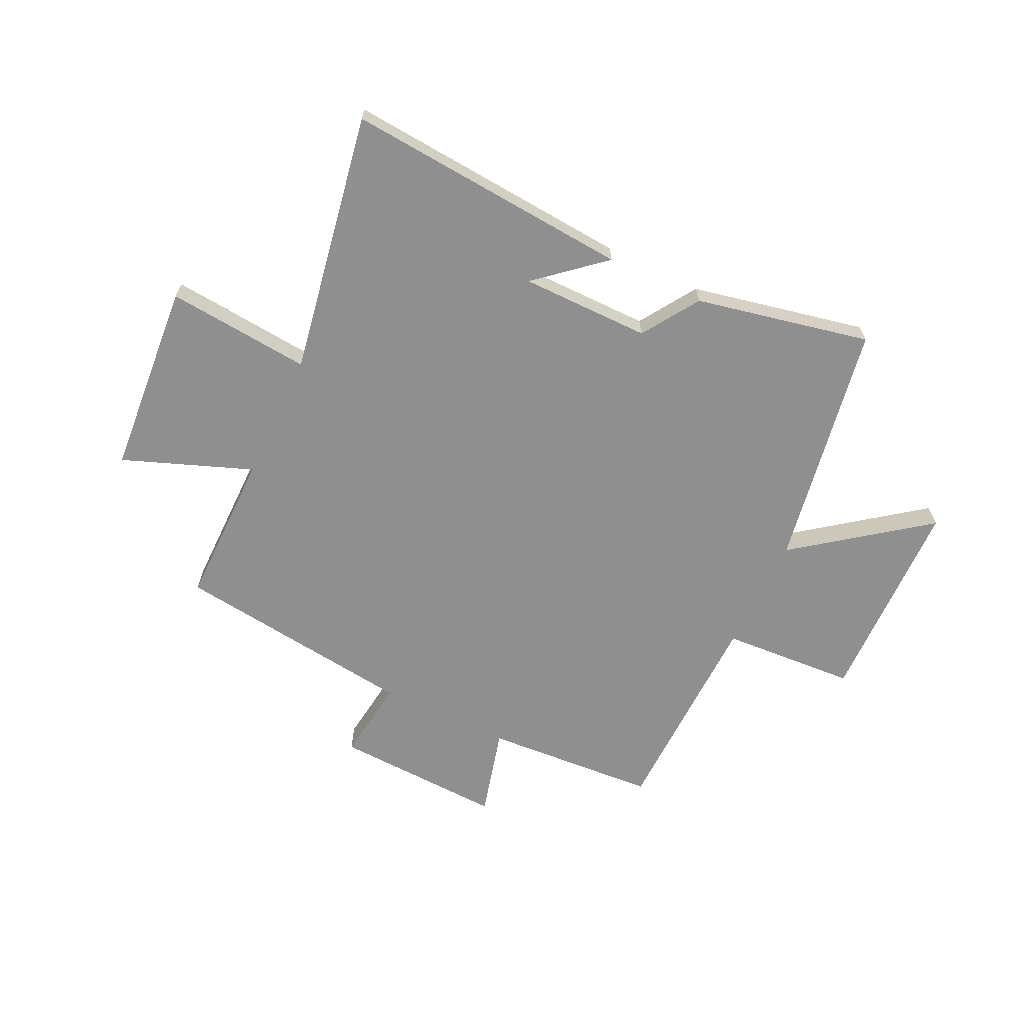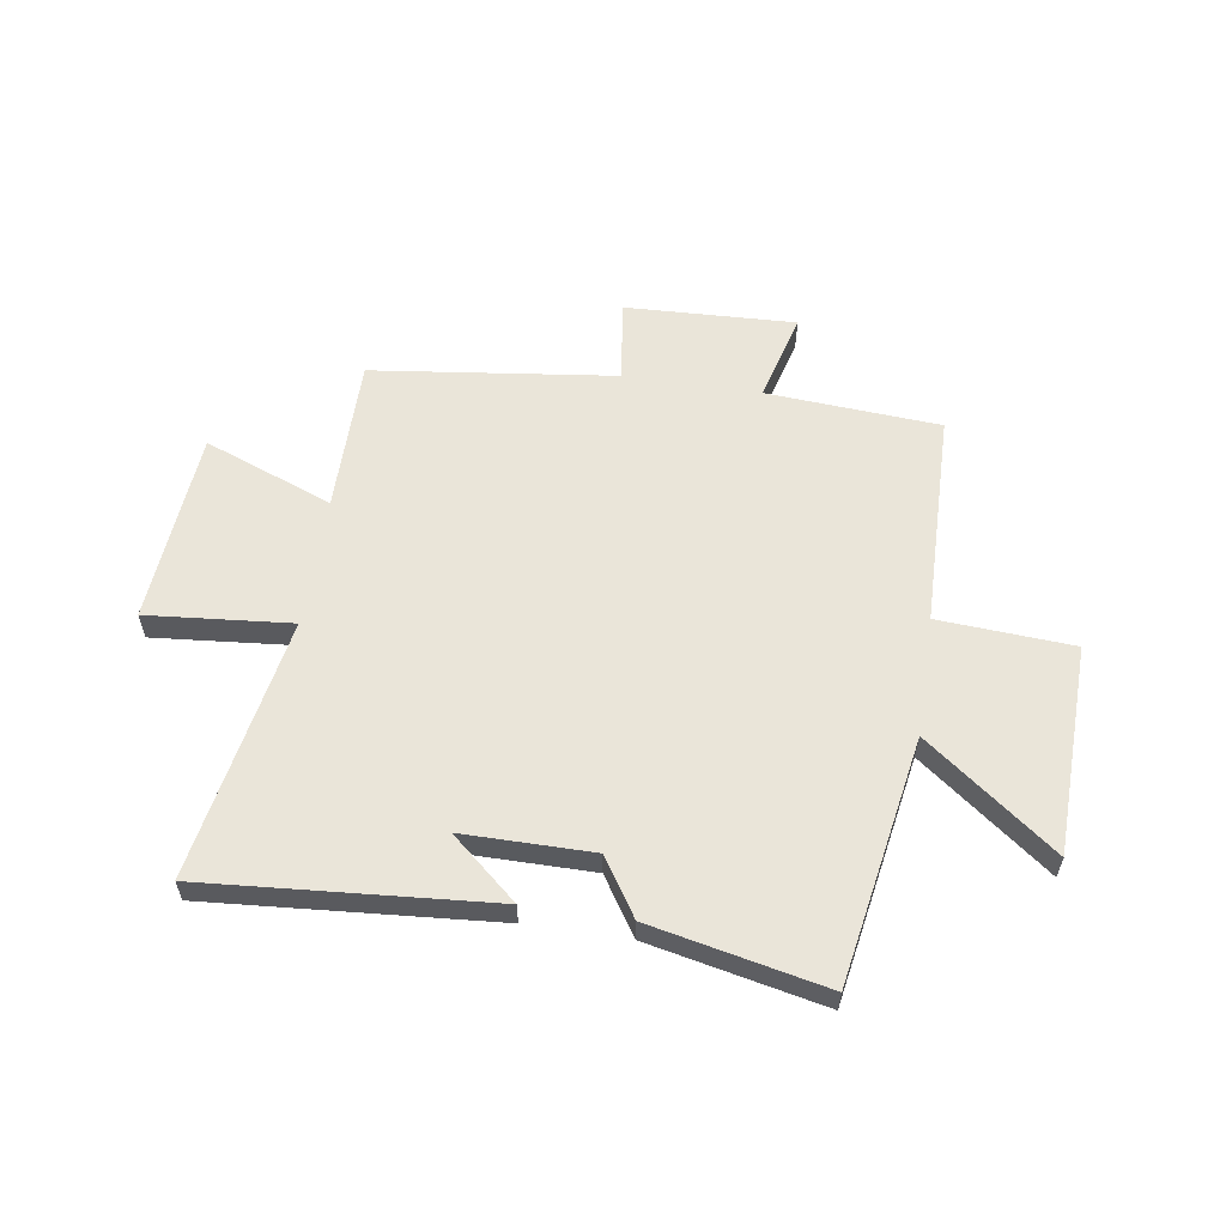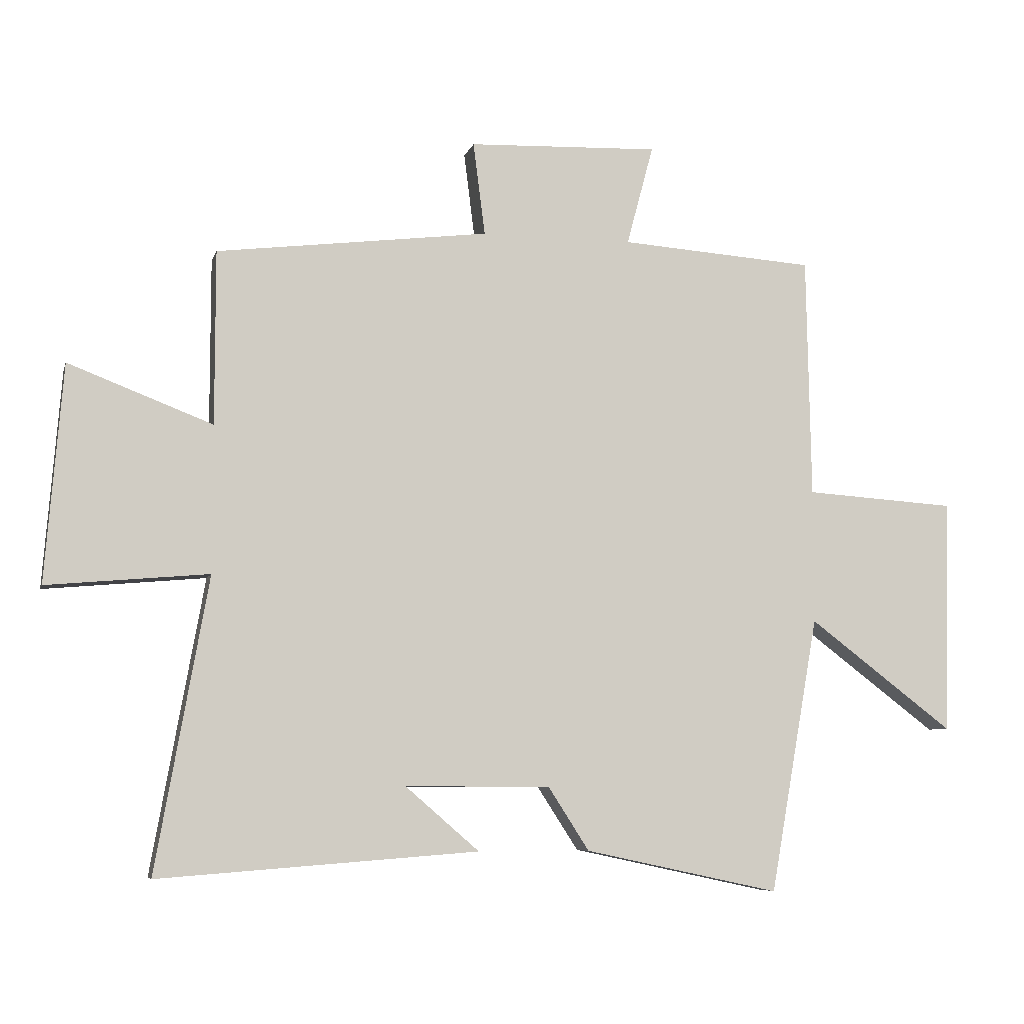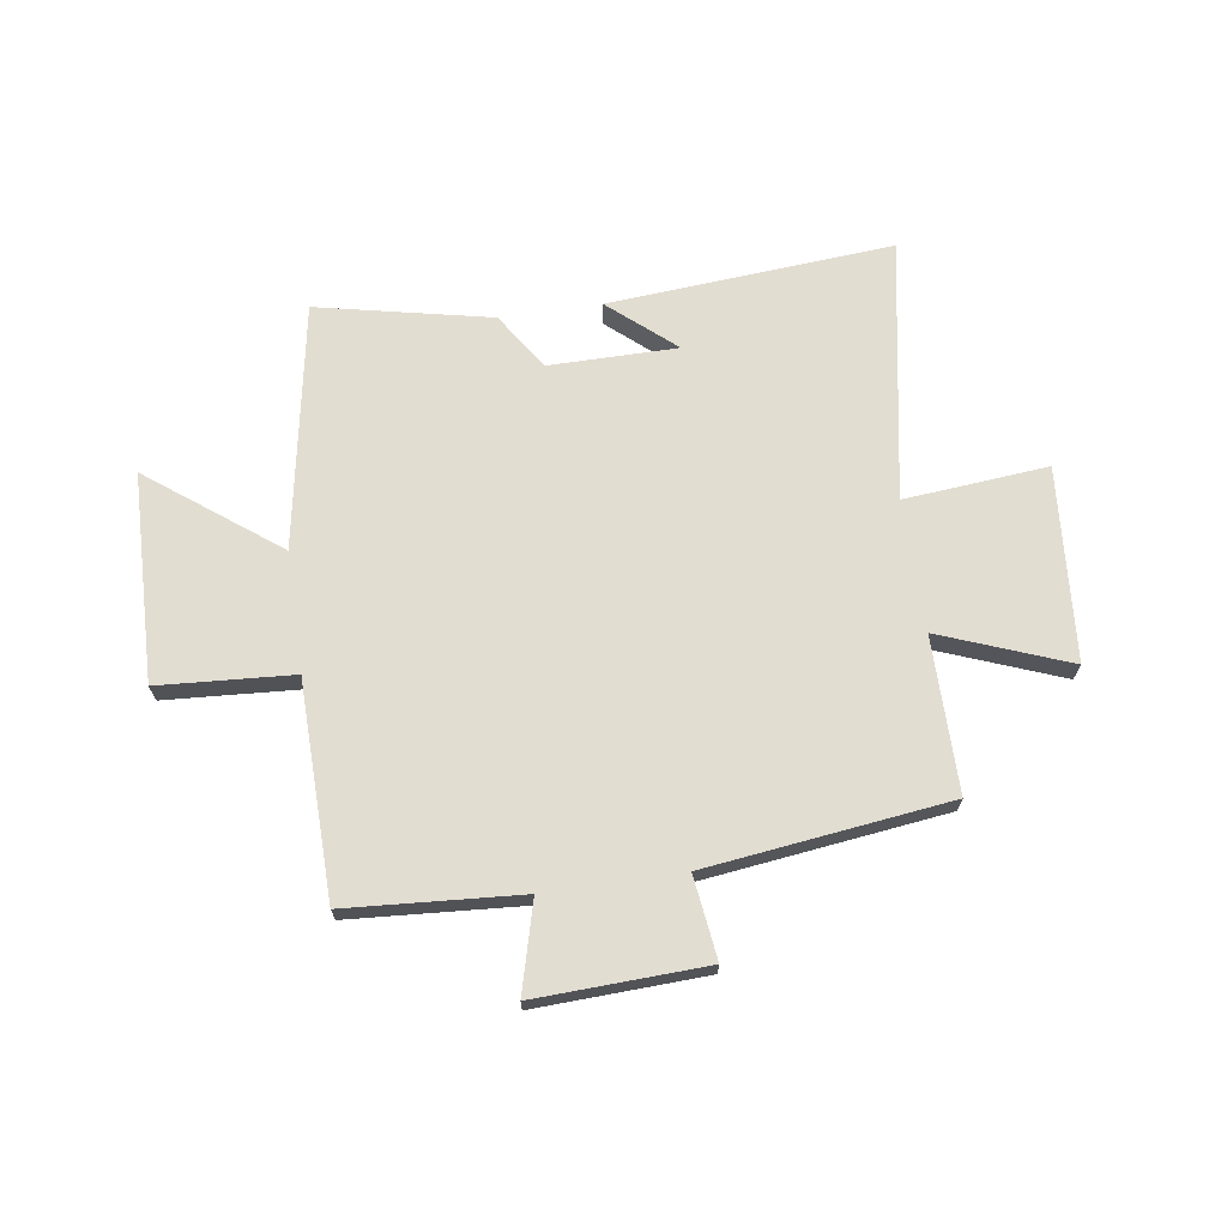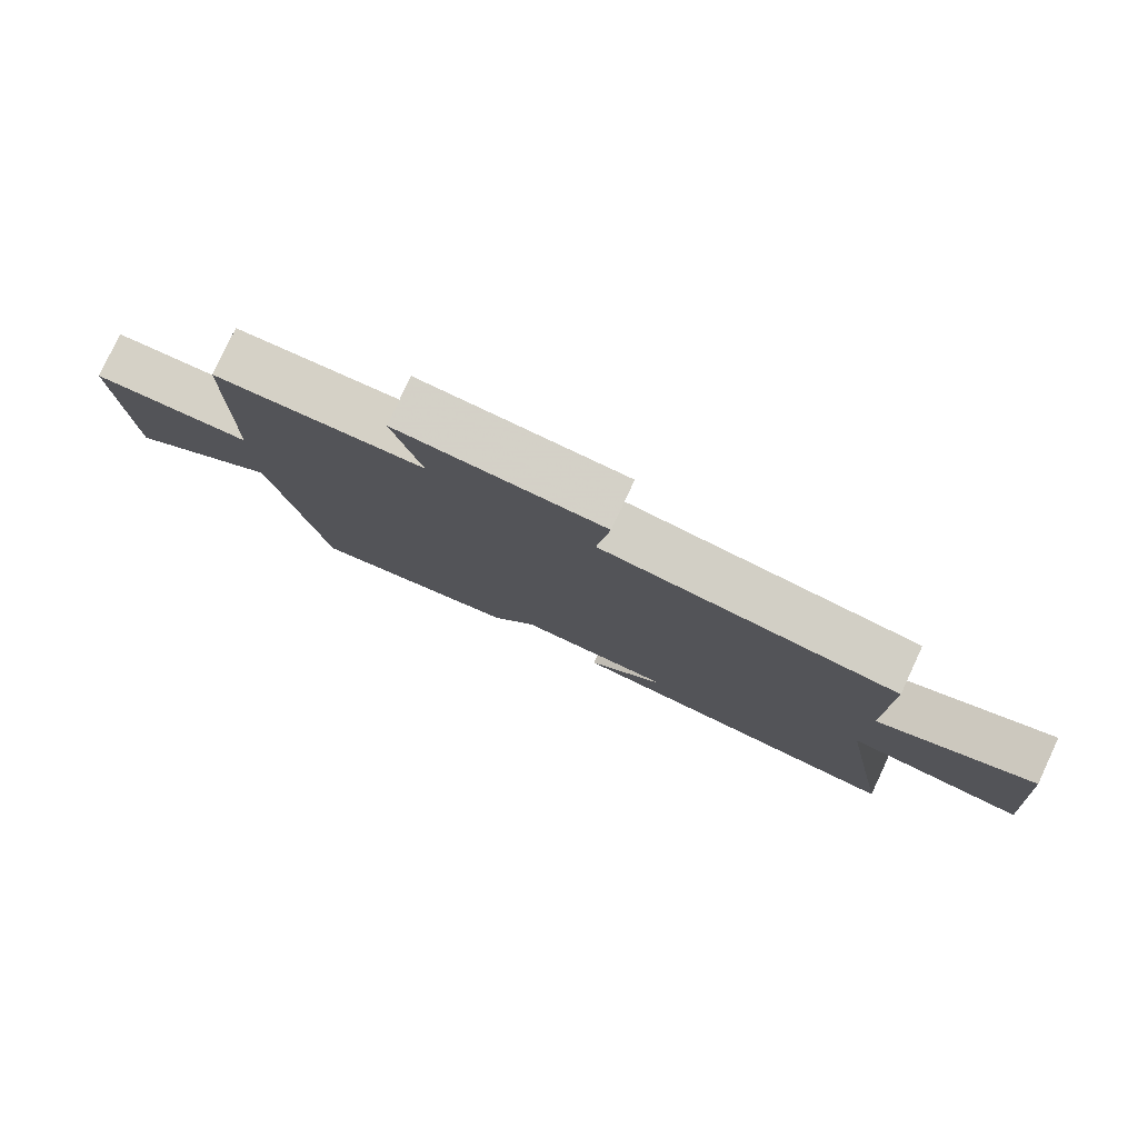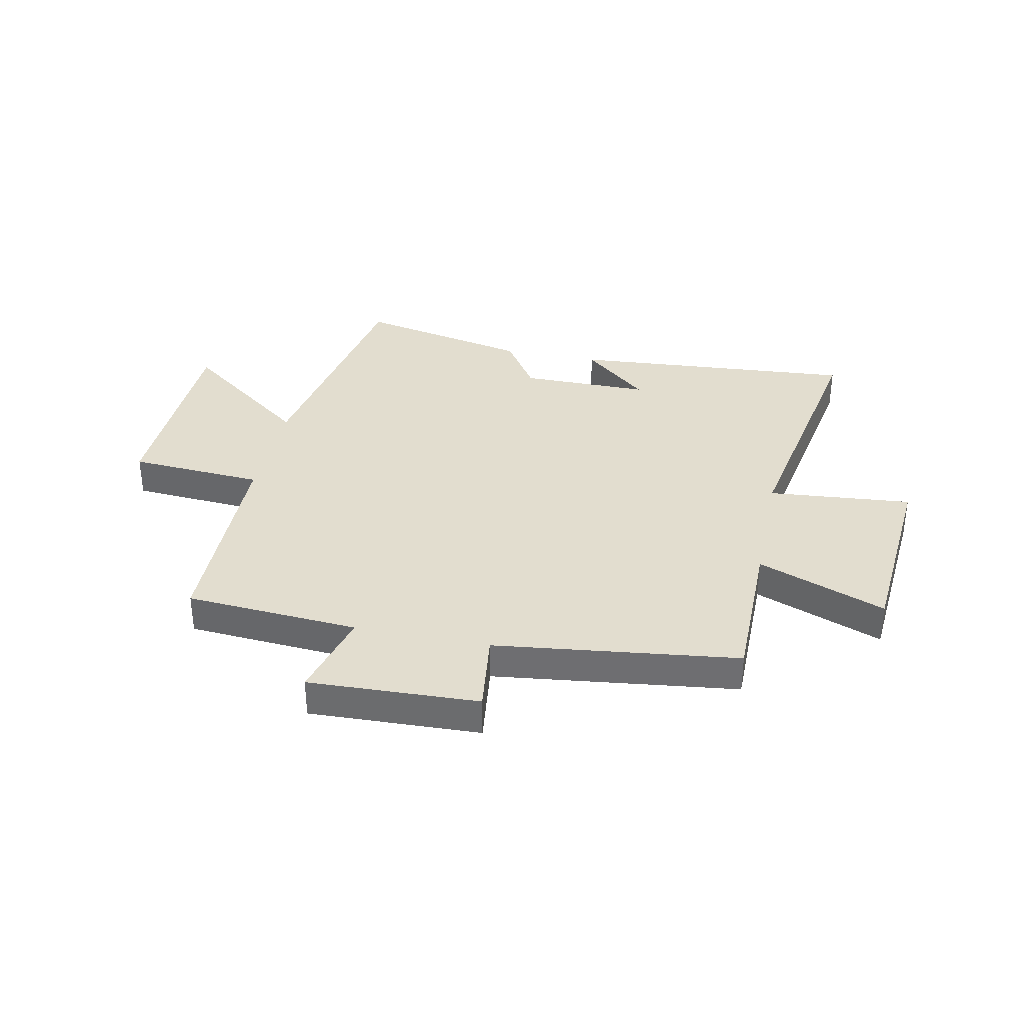
<metadata>
{"format":"obj","ext":"obj","renderer":"f3d","projection":"perspective","resolution":1024,"background":"white","views":[{"elev":-65.4,"azim":154.3,"up":"+Y"},{"elev":58.4,"azim":-171.4,"up":"+Y"},{"elev":-7.0,"azim":166.3,"up":"+Z"},{"elev":68.6,"azim":-8.4,"up":"+Y"},{"elev":79.5,"azim":25.0,"up":"+Z"},{"elev":35.0,"azim":11.7,"up":"+Y"}]}
</metadata>
<code>
v 0.5 0.07 0.446
v 0.5 0.07 0.167
v 0.731 0.07 0.256
v 0.759 0.07 -0.092
v 0.5 0.07 -0.069
v 0.584 0.07 -0.539
v 0.071 0.07 -0.5
v 0.189 0.07 -0.398
v -0.043 0.07 -0.398
v -0.109 0.07 -0.5
v -0.422 0.07 -0.567
v -0.5 0.07 -0.125
v -0.732 0.07 -0.301
v -0.742 0.07 0.075
v -0.5 0.07 0.091
v -0.493 0.07 0.478
v -0.181 0.07 0.5
v -0.224 0.07 0.661
v 0.082 0.07 0.649
v 0.063 0.07 0.5
v 0.5 0 0.446
v 0.5 0 0.167
v 0.731 0 0.256
v 0.759 0 -0.092
v 0.5 0 -0.069
v 0.584 0 -0.539
v 0.071 0 -0.5
v 0.189 0 -0.398
v -0.043 0 -0.398
v -0.109 0 -0.5
v -0.422 0 -0.567
v -0.5 0 -0.125
v -0.732 0 -0.301
v -0.742 0 0.075
v -0.5 0 0.091
v -0.493 0 0.478
v -0.181 0 0.5
v -0.224 0 0.661
v 0.082 0 0.649
v 0.063 0 0.5
f 17 18 19 20
f 15 16 17 20
f 15 20 1 2
f 12 13 14 15
f 12 15 2
f 9 10 11 12
f 8 9 12 2
f 6 7 8
f 5 6 8
f 5 8 2 3
f 3 4 5
f 40 39 38 37
f 40 37 36 35
f 22 21 40 35
f 35 34 33 32
f 22 35 32
f 32 31 30 29
f 22 32 29 28
f 28 27 26
f 28 26 25
f 23 22 28 25
f 25 24 23
f 1 21 22 2
f 2 22 23 3
f 3 23 24 4
f 4 24 25 5
f 5 25 26 6
f 6 26 27 7
f 7 27 28 8
f 8 28 29 9
f 9 29 30 10
f 10 30 31 11
f 11 31 32 12
f 12 32 33 13
f 13 33 34 14
f 14 34 35 15
f 15 35 36 16
f 16 36 37 17
f 17 37 38 18
f 18 38 39 19
f 19 39 40 20
f 20 40 21 1

</code>
